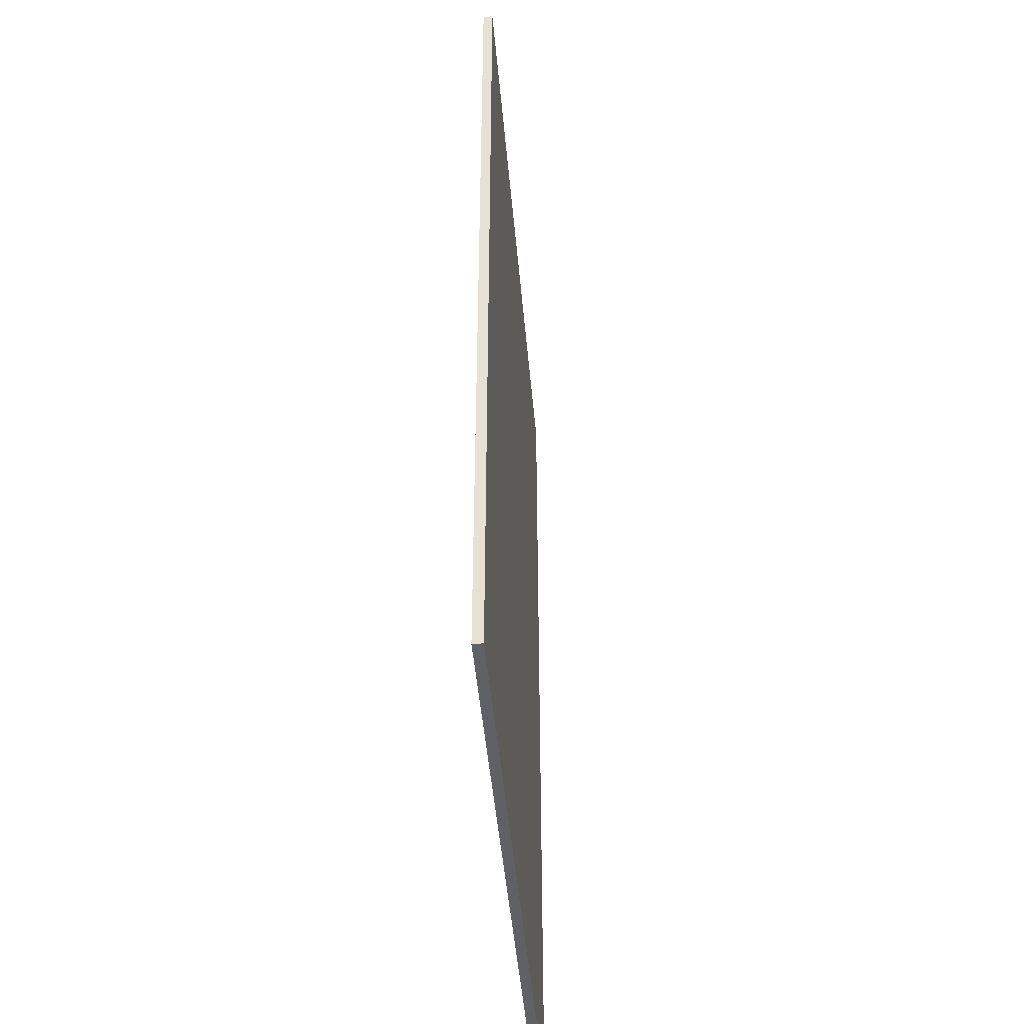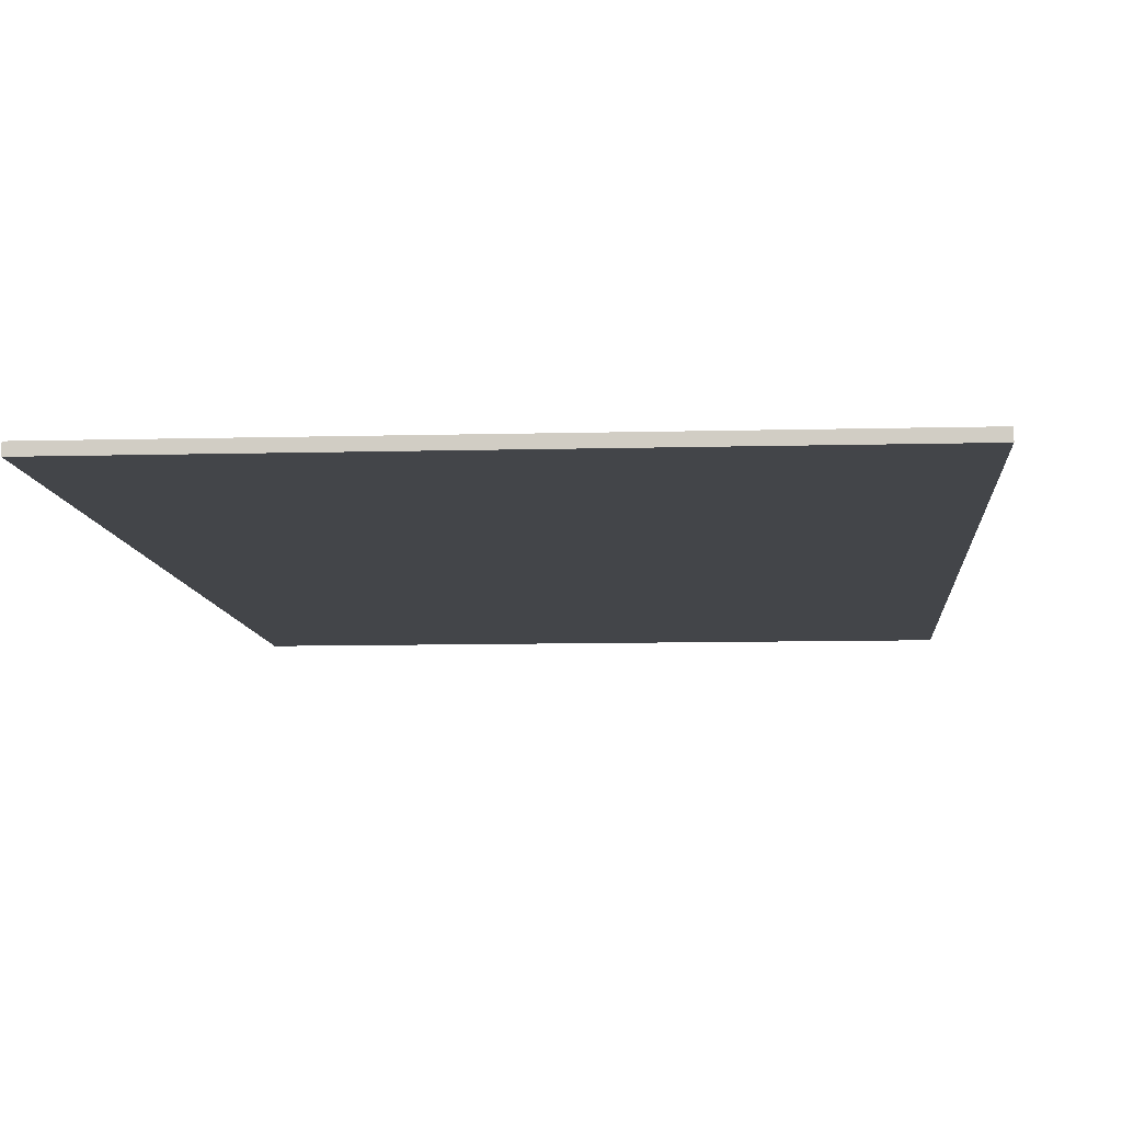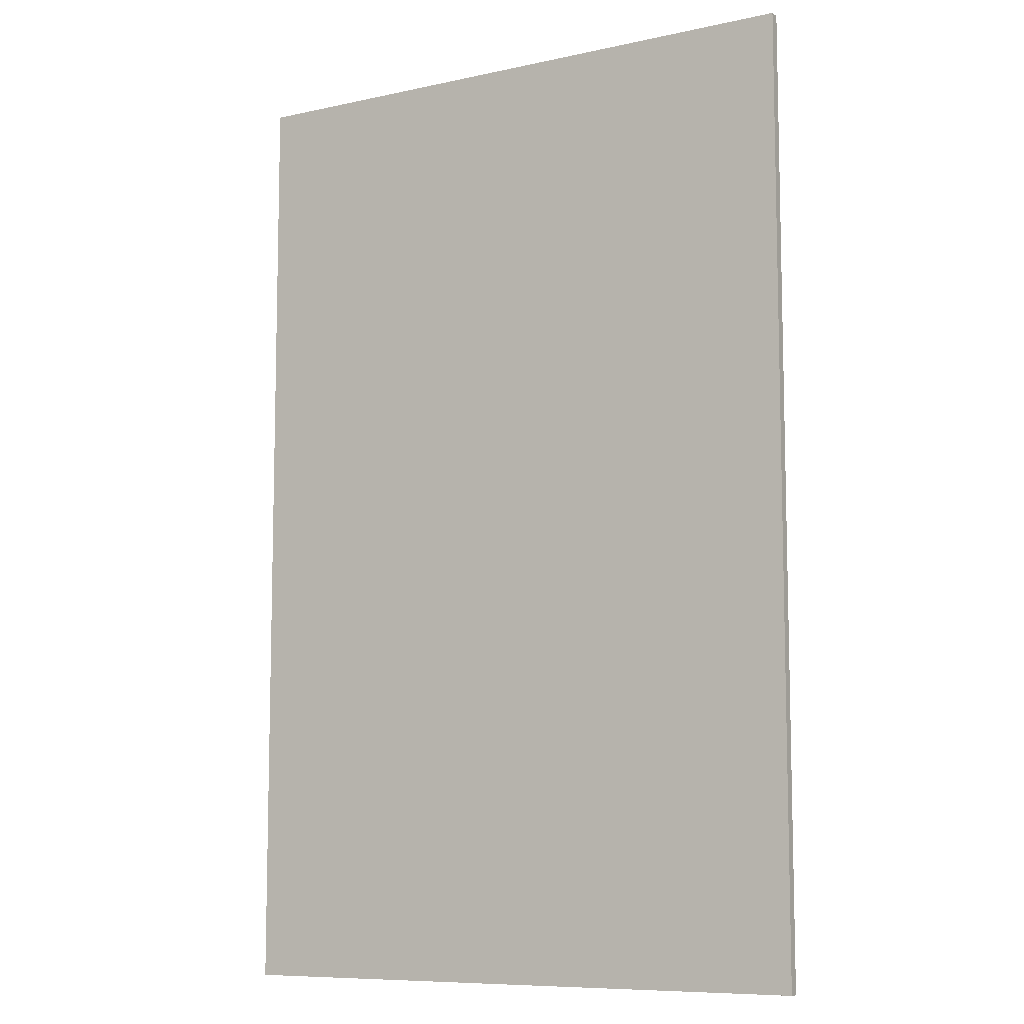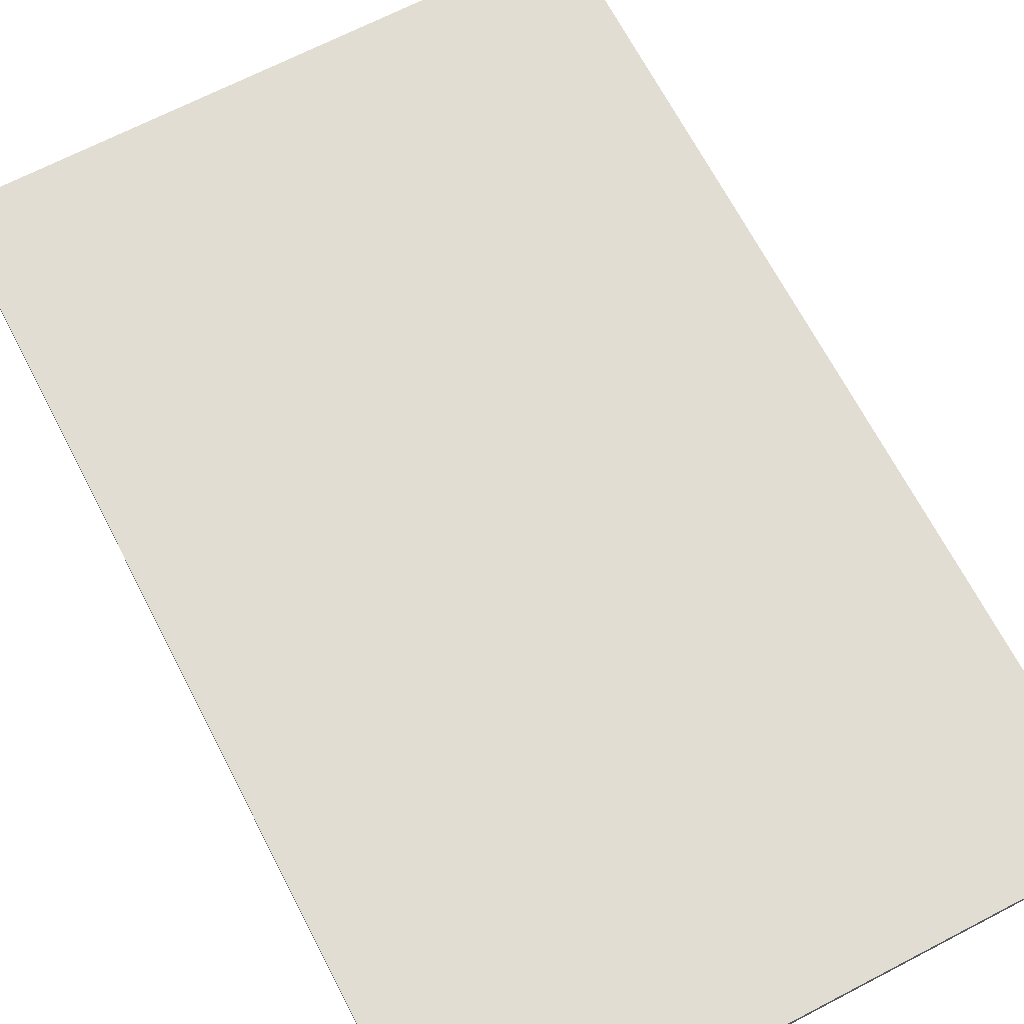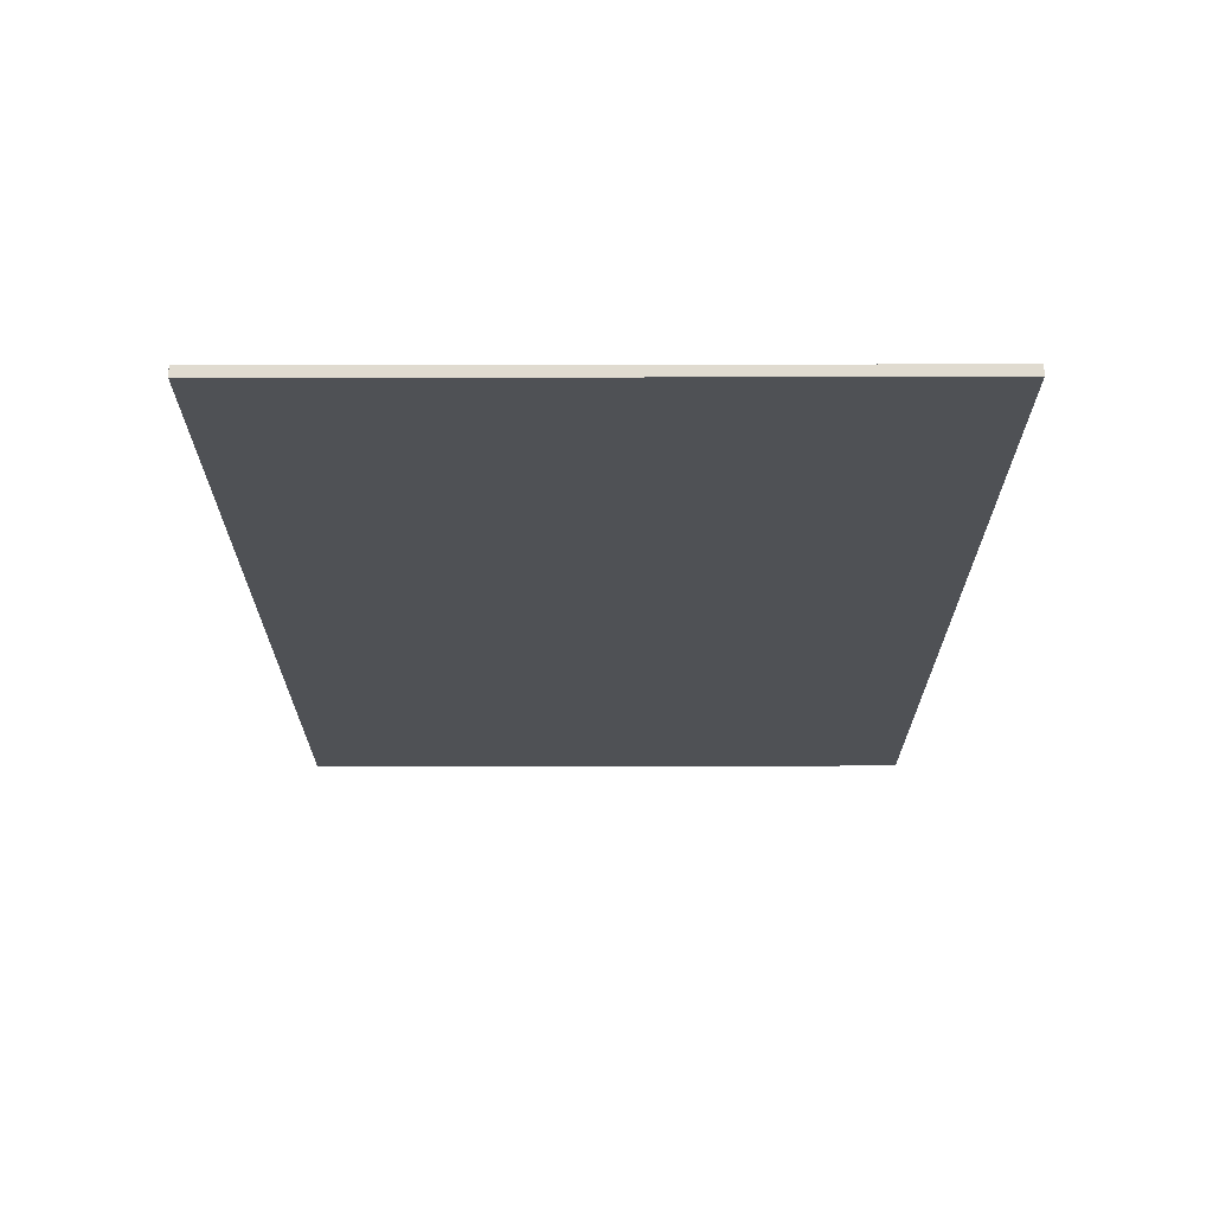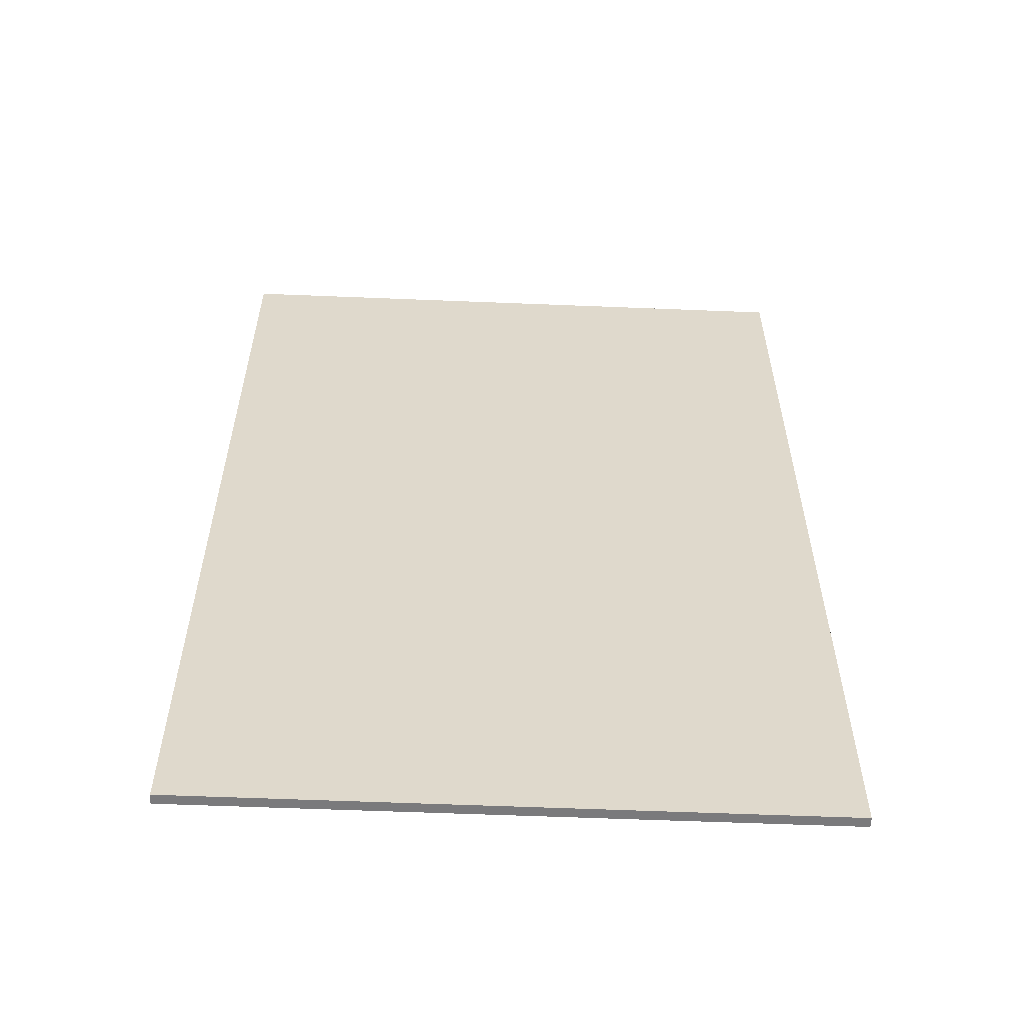
<metadata>
{"format":"obj","ext":"obj","renderer":"f3d","projection":"perspective","resolution":1024,"background":"white","views":[{"elev":-47.3,"azim":-85.0,"up":"+Z"},{"elev":-8.6,"azim":4.3,"up":"+Y"},{"elev":-8.8,"azim":-149.4,"up":"+Z"},{"elev":68.1,"azim":152.5,"up":"+Y"},{"elev":70.0,"azim":-0.1,"up":"+Z"},{"elev":-58.2,"azim":-2.4,"up":"+Z"}]}
</metadata>
<code>
o Cube.010_Cube.013
v -0.7834 0.7504 1.368
v -0.7834 0.7776 1.368
v -0.7834 0.7504 -1.324
v -0.7834 0.7776 -1.324
v 0.9284 0.7504 1.368
v 0.9284 0.7776 1.368
v 0.9284 0.7504 -1.324
v 0.9284 0.7776 -1.324
f 2 4 3 1
f 4 8 7 3
f 8 6 5 7
f 6 2 1 5
f 1 3 7 5
f 6 8 4 2

</code>
